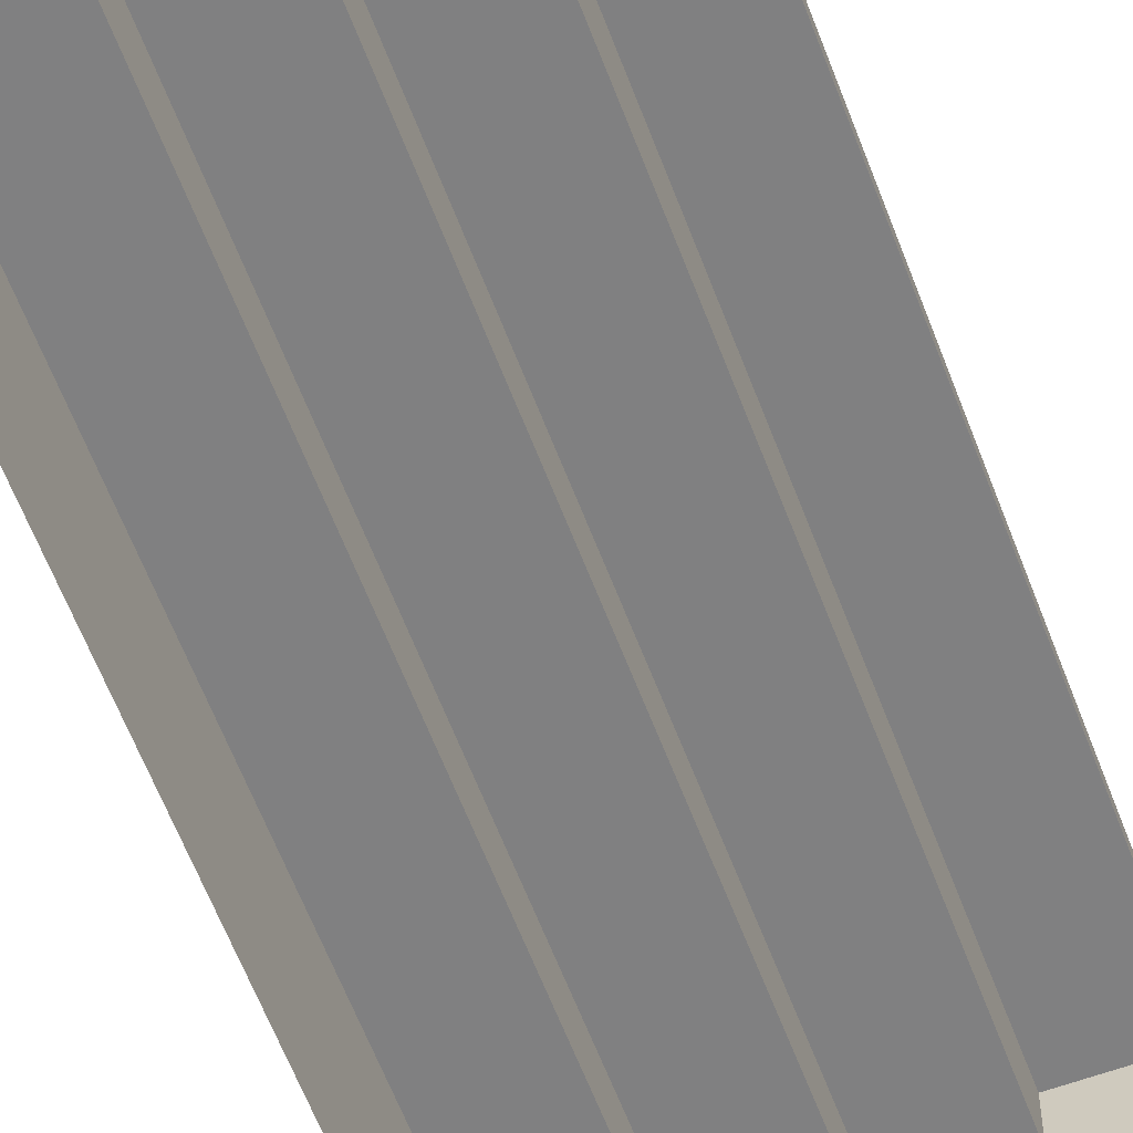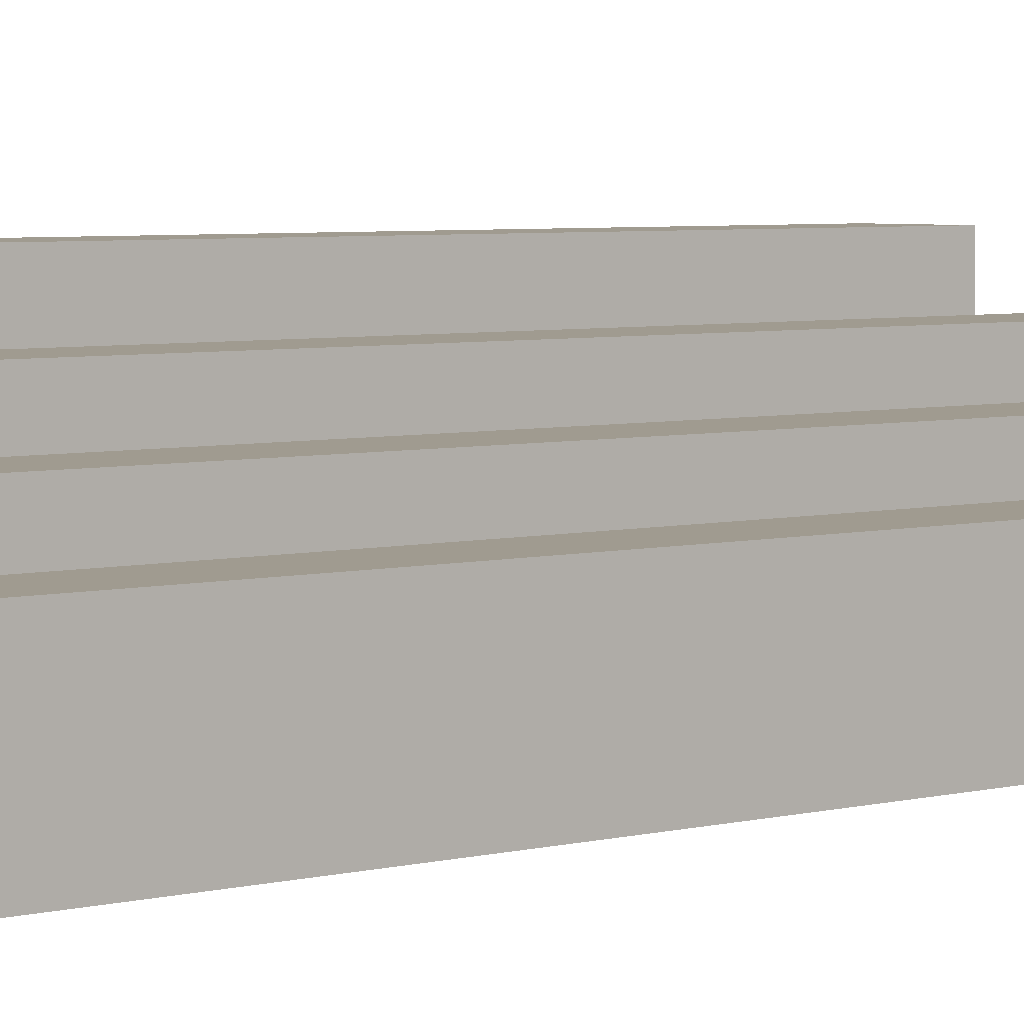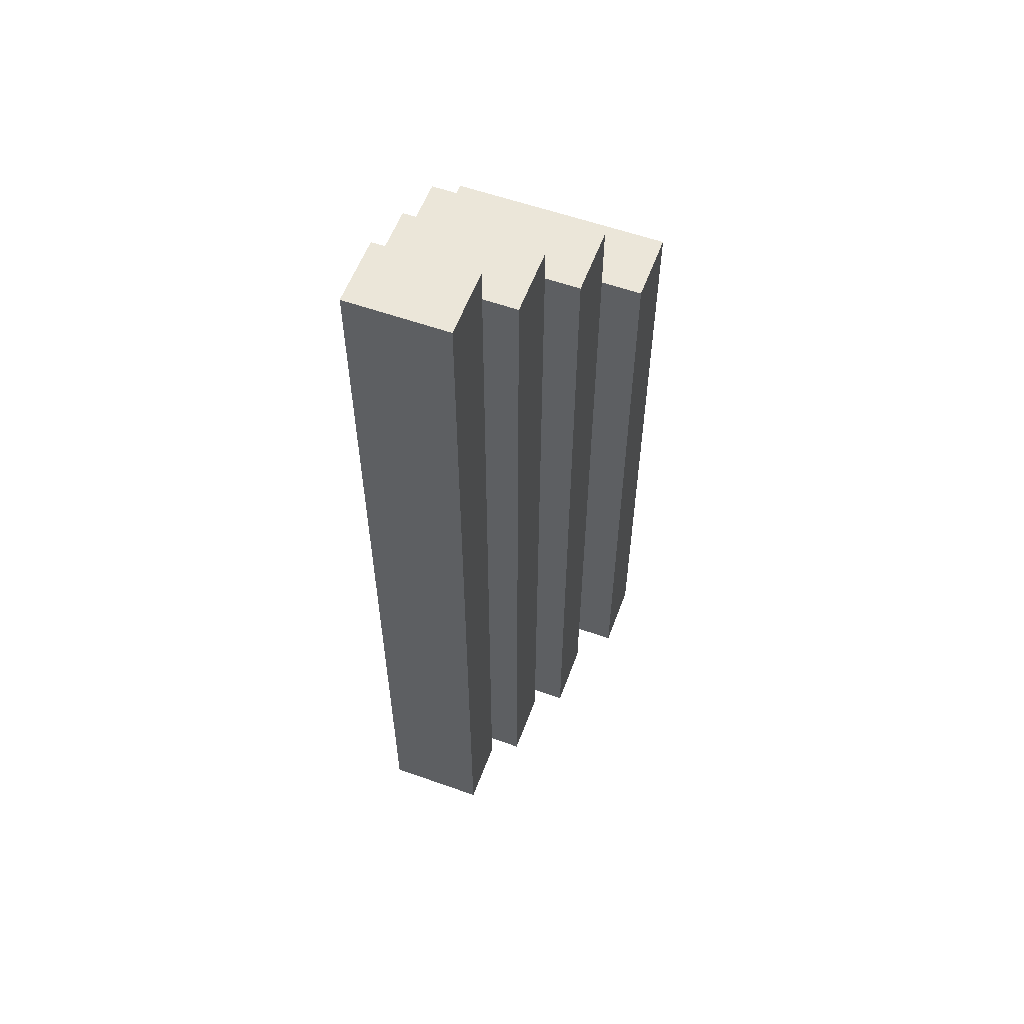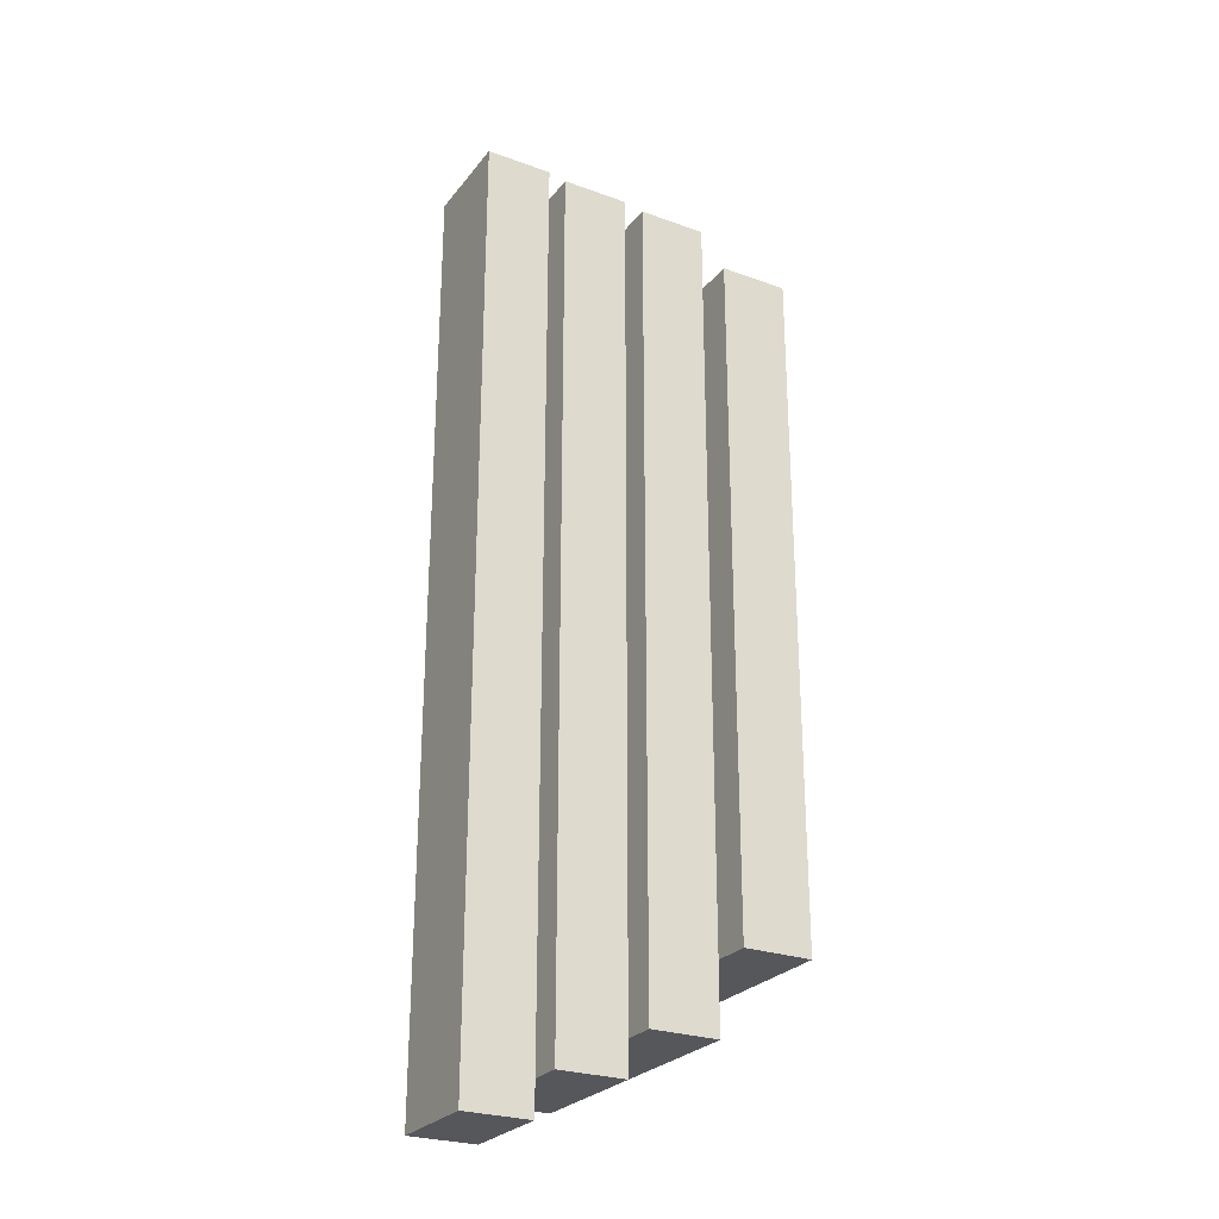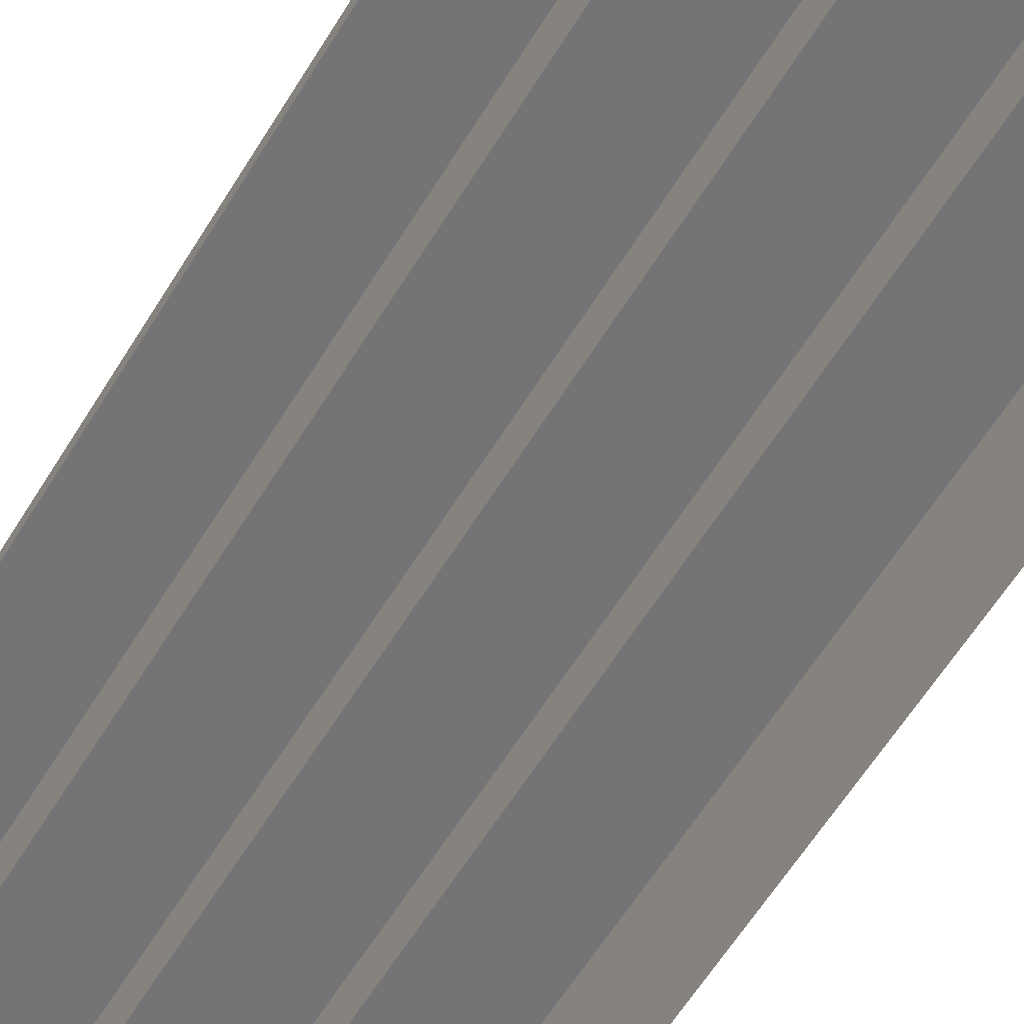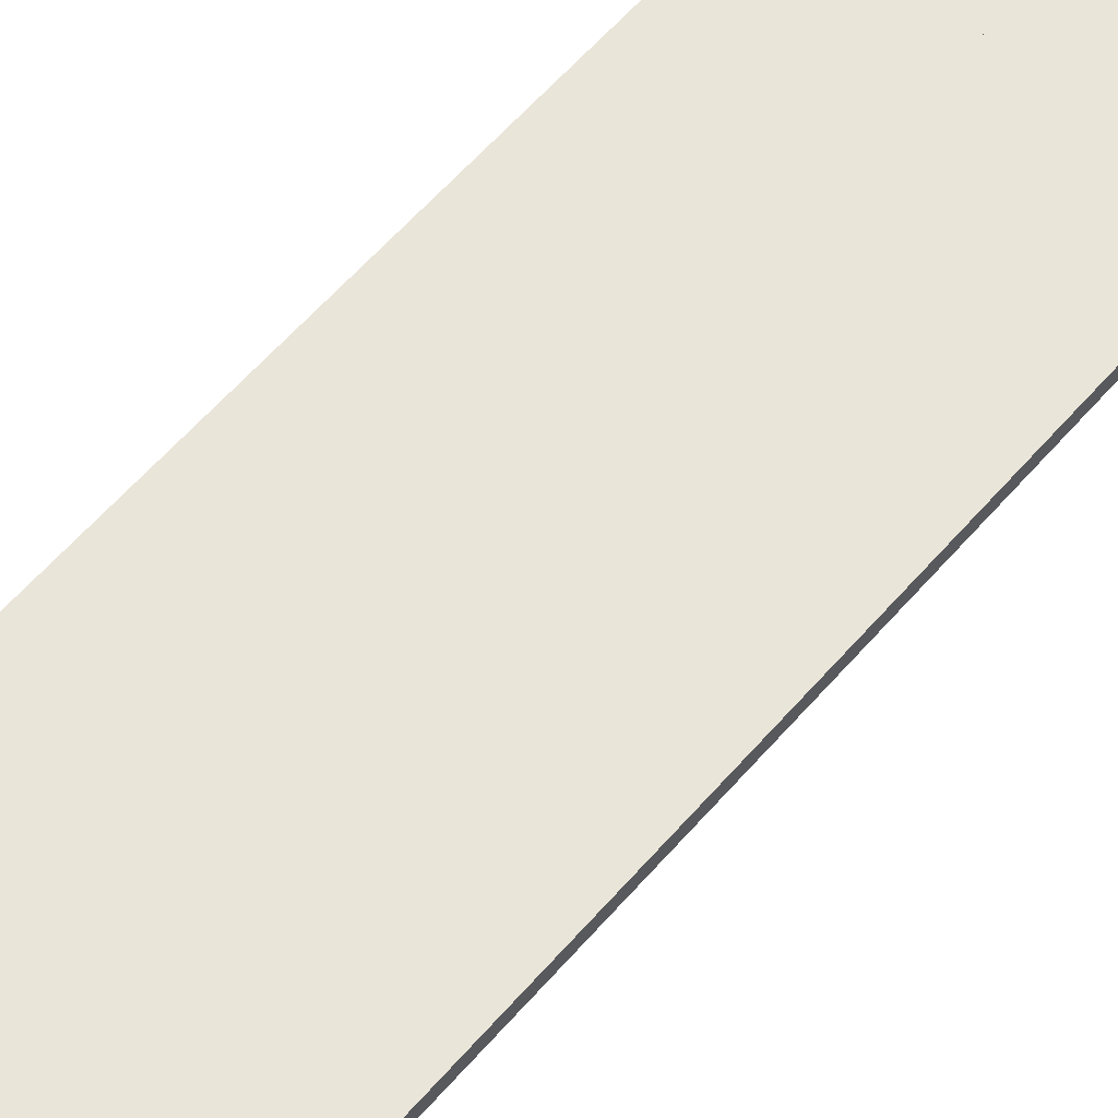
<metadata>
{"format":"obj","ext":"obj","renderer":"f3d","projection":"perspective","resolution":1024,"background":"white","views":[{"elev":-60.2,"azim":20.5,"up":"+Z"},{"elev":4.2,"azim":-133.1,"up":"+Z"},{"elev":57.5,"azim":-69.7,"up":"+Y"},{"elev":-26.5,"azim":-29.5,"up":"+Y"},{"elev":-56.3,"azim":149.8,"up":"+Z"},{"elev":58.1,"azim":40.1,"up":"+Z"}]}
</metadata>
<code>
g taijie4_scene97
v 0 2.496 0.1779
v 0 2.304 -0.5902
v 0 2.304 0.1779
v 0 2.496 -0.5902
v 0 -2.496 -0.5902
v 0 -2.496 0.1779
v 0 -2.304 -0.5902
v 0 -2.304 0.1779
v 0.384 2.304 0.3698
v 0.384 1.92 -0.5902
v 0.384 1.92 0.3698
v 0.384 2.304 -0.5902
v 0.384 -2.304 -0.5902
v 0.384 -2.304 0.3698
v 0.384 -1.92 -0.5902
v 0.384 -1.92 0.3698
v -0.768 2.688 -0.5902
v -0.384 2.688 -0.5902
v -0.768 2.688 -0.01415
v -0.384 2.688 -0.01415
v -0.384 2.688 -0.01415
v -0.384 2.496 -0.5902
v -0.384 2.496 -0.01415
v -0.384 2.688 -0.5902
v -0.384 -2.688 -0.5902
v -0.384 -2.688 -0.01415
v -0.384 -2.496 -0.5902
v -0.384 -2.496 -0.01415
v -0.768 -2.688 -0.5902
v -0.768 2.688 -0.5902
v -0.768 -2.688 -0.01415
v -0.768 2.688 -0.01415
v -0.768 -2.688 -0.5902
v -0.768 -2.688 -0.01415
v -0.384 -2.688 -0.01415
v -0.384 -2.688 -0.5902
v -0.384 -2.496 -0.01415
v 0 -2.496 -0.5902
v -0.384 -2.496 -0.5902
v 0 -2.496 0.1779
v -0.384 -2.496 0.1779
v -0.384 2.496 0.1779
v -0.384 -2.496 0.1779
v -0.384 -2.496 -0.01415
v -0.384 2.496 -0.01415
v -0.384 -2.688 -0.01415
v -0.768 -2.688 -0.01415
v -0.384 -2.496 -0.01415
v -0.384 2.496 -0.01415
v -0.768 2.688 -0.01415
v -0.384 2.688 -0.01415
v -0.384 -2.496 0.1779
v 0 -2.304 0.1779
v 0 -2.496 0.1779
v 0 2.304 0.1779
v -0.384 2.496 0.1779
v 0 2.496 0.1779
v 0 -2.304 0.1779
v 0.384 -2.304 -0.5902
v 0 -2.304 -0.5902
v 0.384 -2.304 0.3698
v 0 -2.304 0.3698
v 0 2.304 0.3698
v 0 -2.304 0.3698
v 0 -2.304 0.1779
v 0 2.304 0.1779
v 0 -2.304 0.3698
v 0.384 -1.92 0.3698
v 0.384 -2.304 0.3698
v 0 2.304 0.3698
v 0.384 1.92 0.3698
v 0.384 2.304 0.3698
v 0.384 -1.92 0.3698
v 0.768 -1.92 -0.5902
v 0.384 -1.92 -0.5902
v 0.768 -1.92 0.5902
v 0.384 -1.92 0.5902
v 0.384 1.92 0.5902
v 0.384 -1.92 0.5902
v 0.384 -1.92 0.3698
v 0.384 1.92 0.3698
v 0.384 -1.92 0.5902
v 0.384 1.92 0.5902
v 0.768 1.92 0.5902
v 0.768 -1.92 0.5902
v 0.768 1.92 -0.5902
v 0.384 1.92 0.3698
v 0.384 1.92 -0.5902
v 0.768 1.92 0.5902
v 0.384 1.92 0.5902
v 0.384 2.304 -0.5902
v 0 2.304 0.1779
v 0 2.304 -0.5902
v 0.384 2.304 0.3698
v 0 2.304 0.3698
v 0 2.496 -0.5902
v -0.384 2.496 -0.01415
v -0.384 2.496 -0.5902
v 0 2.496 0.1779
v -0.384 2.496 0.1779
v 0.768 1.92 0.5902
v 0.768 1.92 0.5315
v 0.768 -1.92 0.5315
v 0.768 -1.92 0.5902
g taijie4_scene97_0
f 3 2 1
f 4 1 2
f 7 6 5
f 8 6 7
f 11 10 9
f 12 9 10
f 15 14 13
f 16 14 15
f 19 18 17
f 20 18 19
f 23 22 21
f 24 21 22
f 27 26 25
f 28 26 27
f 31 30 29
f 30 31 32
f 35 34 33
f 36 35 33
f 39 38 37
f 40 37 38
f 37 40 41
f 44 43 42
f 45 44 42
f 48 47 46
f 48 49 47
f 49 50 47
f 50 49 51
f 54 53 52
f 53 55 52
f 55 56 52
f 56 55 57
f 60 59 58
f 61 58 59
f 58 61 62
f 65 64 63
f 66 65 63
f 69 68 67
f 67 68 70
f 71 70 68
f 70 71 72
f 75 74 73
f 76 73 74
f 73 76 77
f 80 79 78
f 81 80 78
f 84 83 82
f 85 84 82
f 88 87 86
f 89 86 87
f 89 87 90
f 93 92 91
f 94 91 92
f 94 92 95
f 98 97 96
f 99 96 97
f 99 97 100
f 103 102 101
f 104 103 101

</code>
